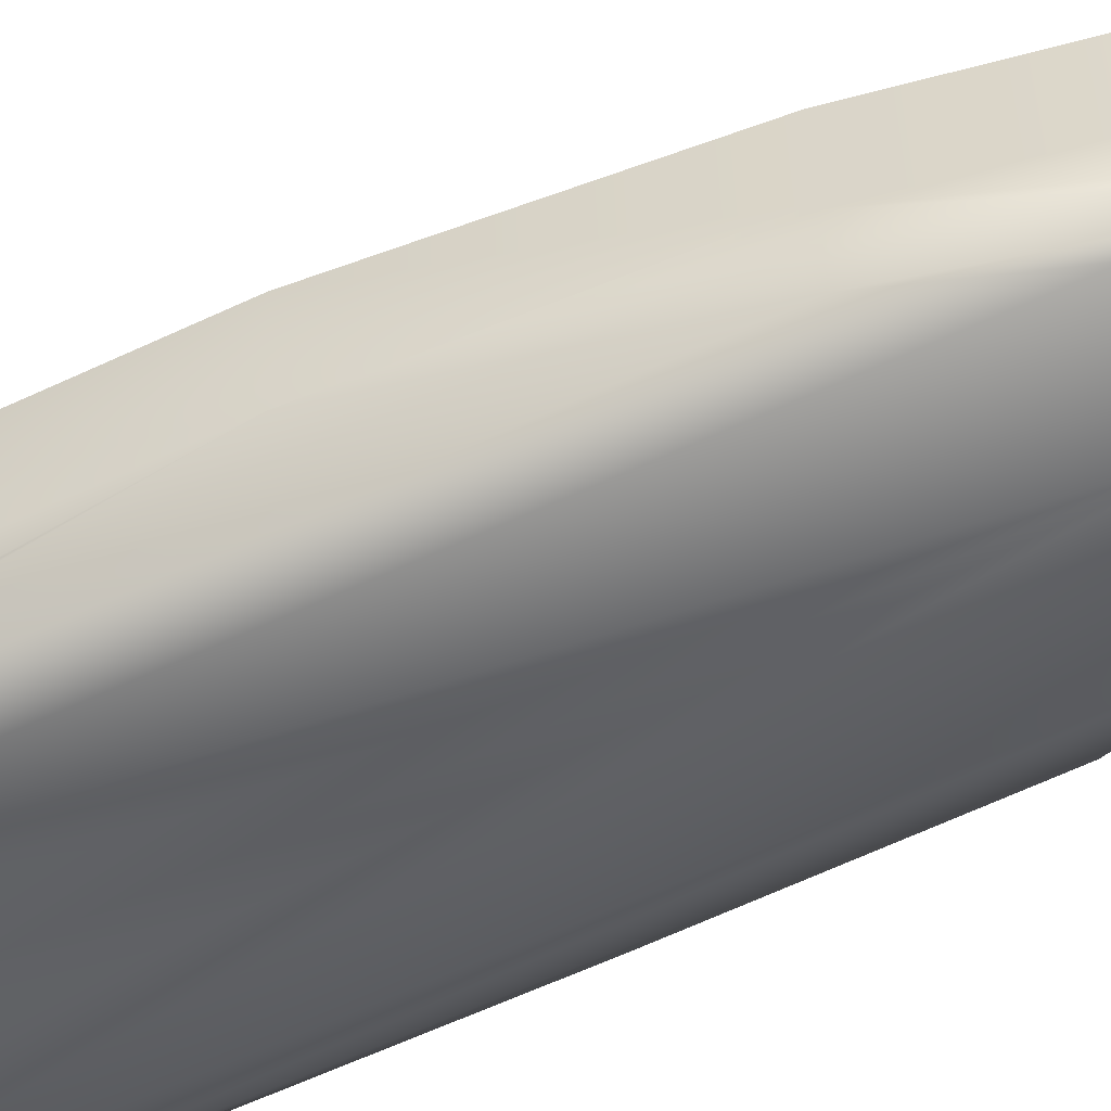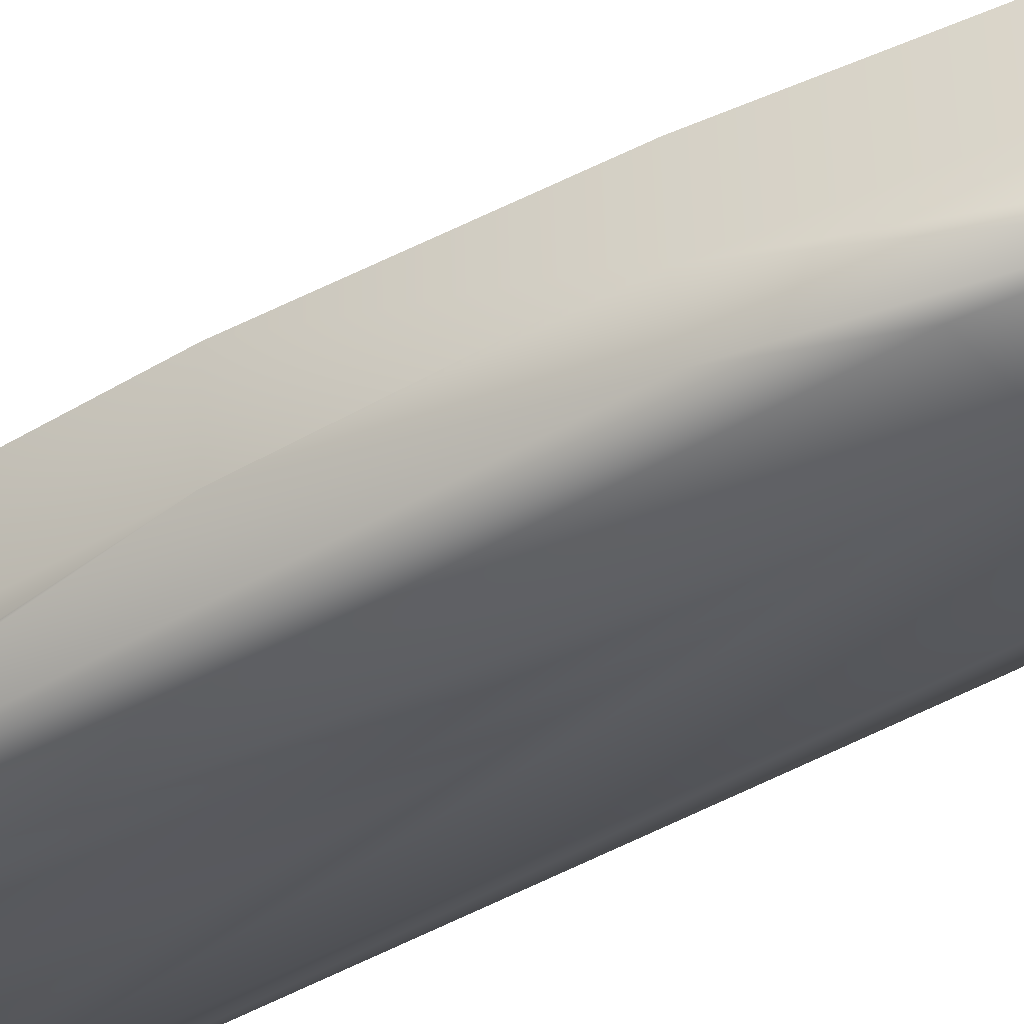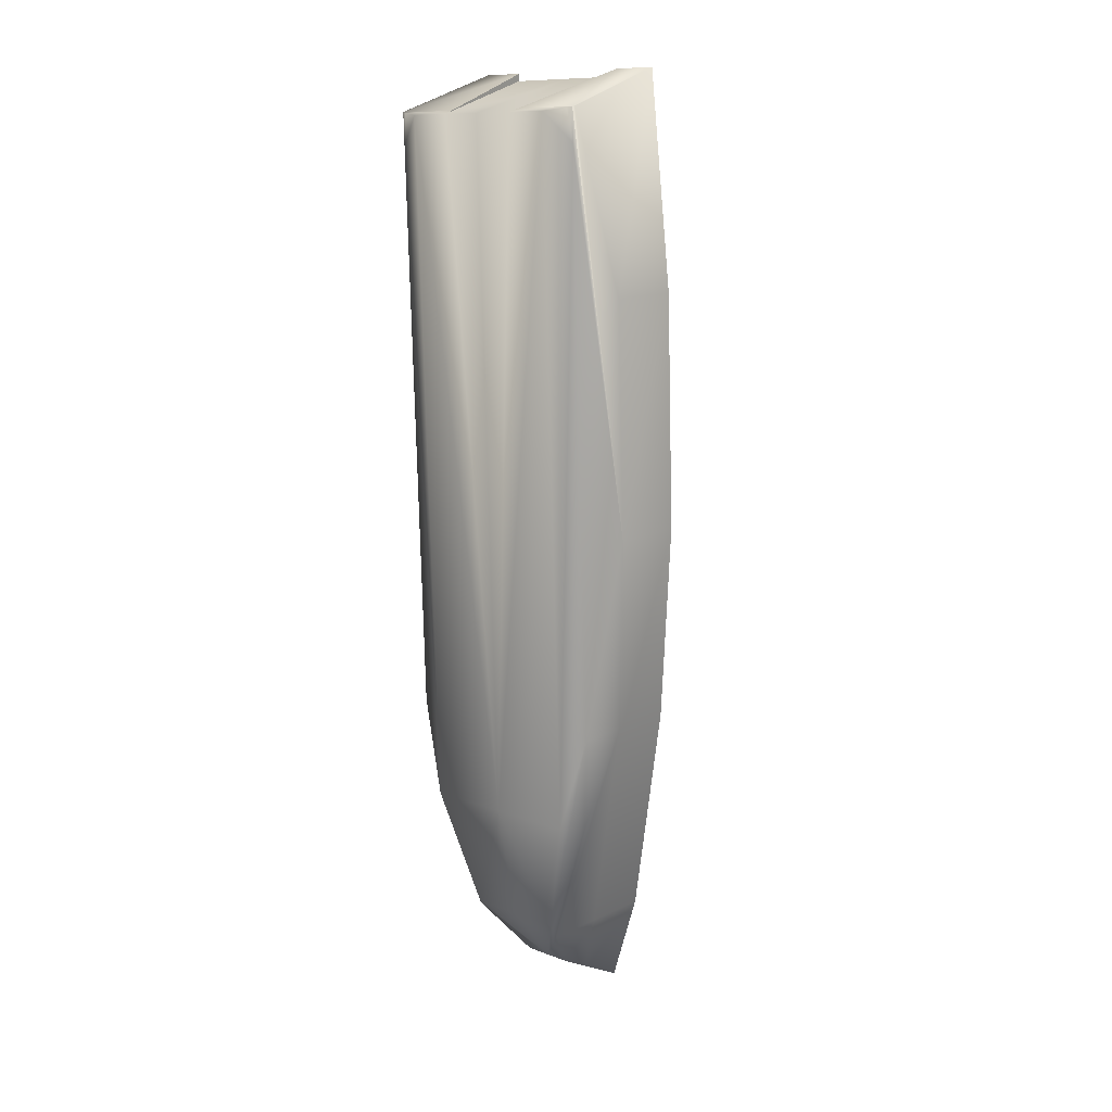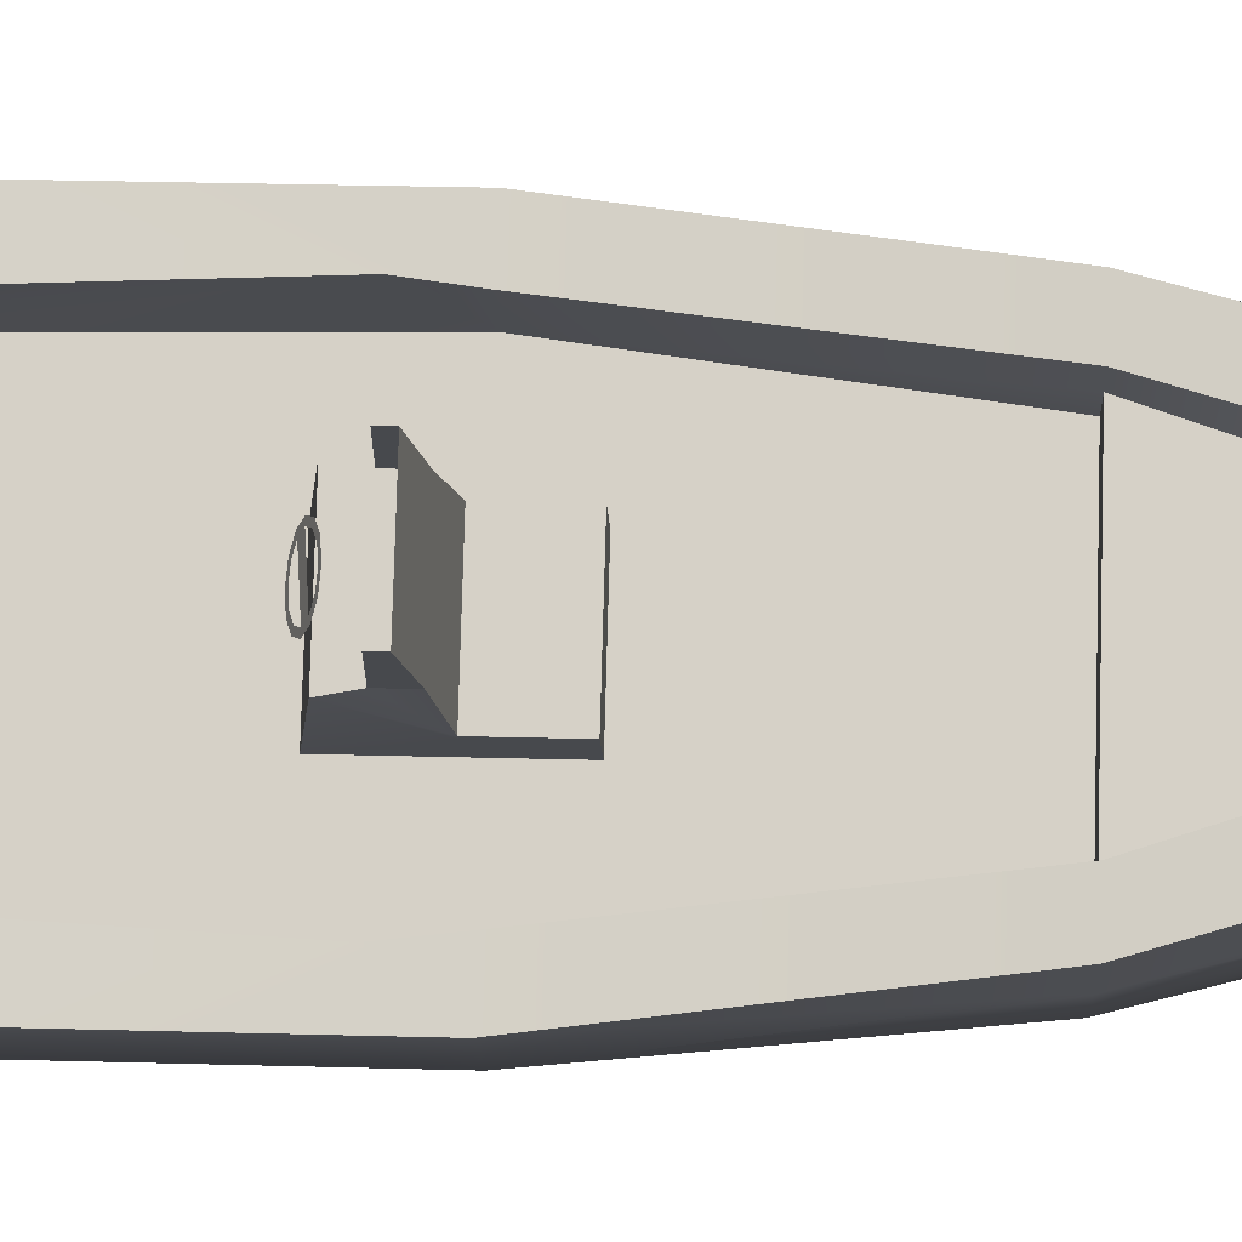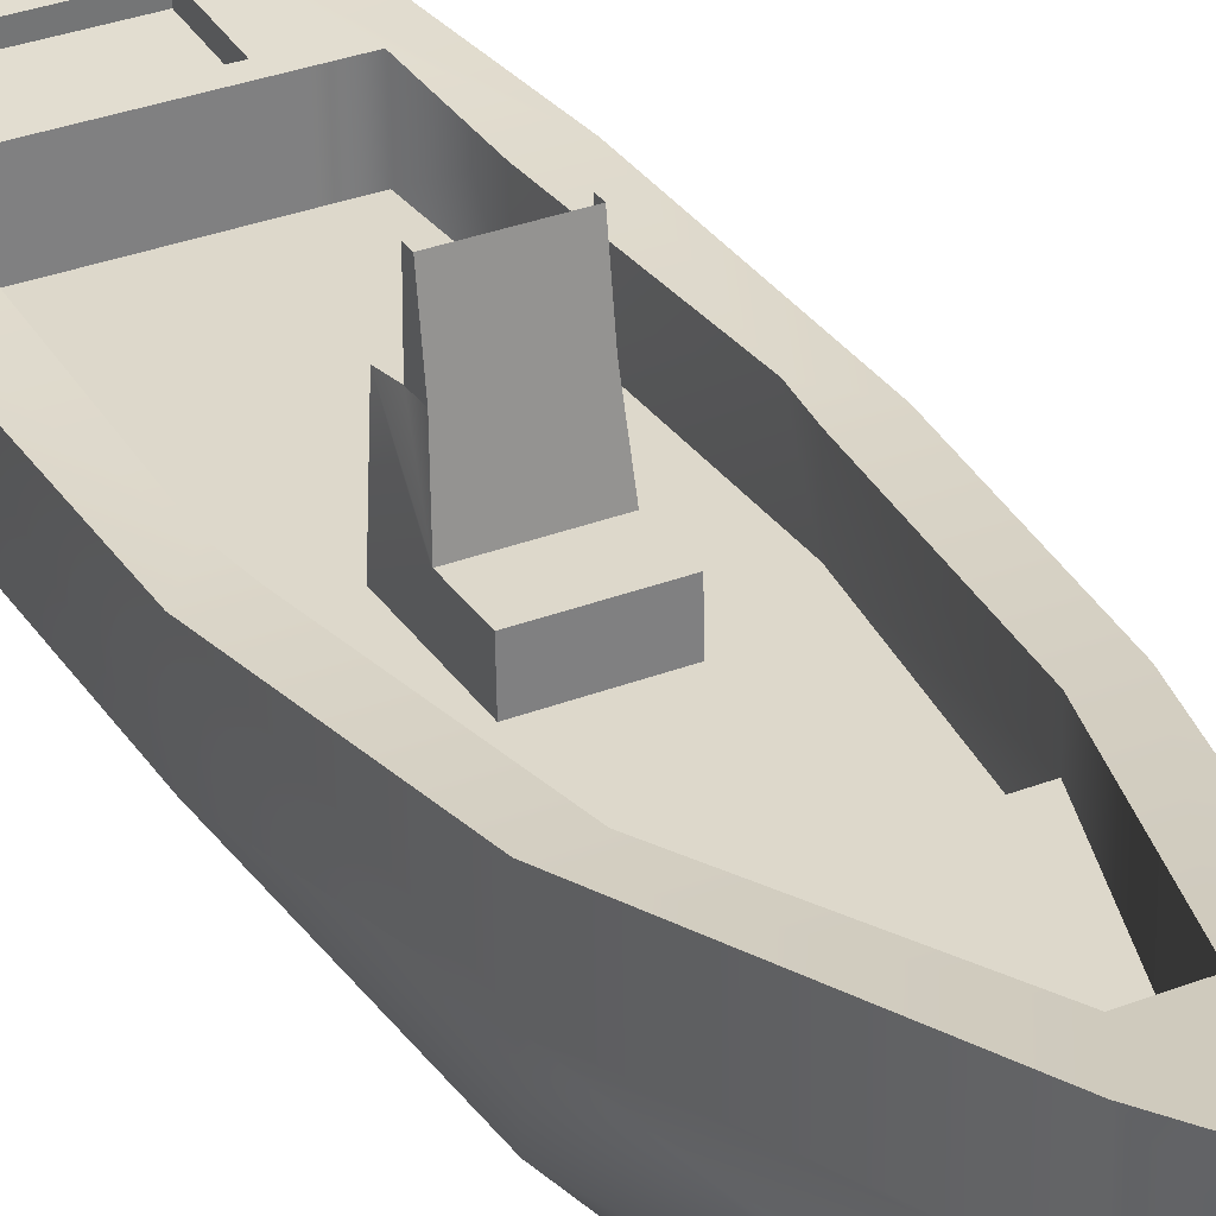
<metadata>
{"format":"obj","ext":"obj","renderer":"f3d","projection":"perspective","resolution":1024,"background":"white","views":[{"elev":-51.8,"azim":116.7,"up":"+Y"},{"elev":-37.3,"azim":126.9,"up":"+Y"},{"elev":10.9,"azim":43.2,"up":"+Z"},{"elev":77.7,"azim":91.6,"up":"+Y"},{"elev":33.3,"azim":152.3,"up":"+Y"}]}
</metadata>
<code>
v -0.11 0.03468 -0.2213
v -0.04451 0.01494 -0.445
v -0.11 -0.02271 -0.2233
v -0.04451 0.07469 -0.4429
v -0.1356 0.01721 -0.02996
v -0.01439 0.03368 -0.5113
v -0.1356 -0.05266 -0.0324
v -0 0.09244 -0.5412
v -0.04451 -0.0448 -0.4471
v -0.11 -0.0267 -0.2235
v -0.04451 0.01126 -0.4451
v -0.02534 -0.01103 -0.4885
v -0.01548 0.02925 -0.509
v -0.1356 0.009435 0.1927
v -0 0.03368 -0.5113
v -0.04972 -0.05886 -0.4298
v -0 0.02925 -0.509
v -0.1356 -0.06043 0.1903
v -0.11 -0.07443 -0.2251
v -0 -0.01103 -0.4885
v -0.1332 -0.0547 -0.05049
v -0.1115 -0.0932 0.3595
v -0.1067 0.0167 0.3975
v -0.08315 -0.08156 -0.3168
v -0 -0.05886 -0.4298
v -0.11 -0.09373 0.3275
v -0.11 -0.09483 0.359
v -0 -0.08156 -0.3168
v -0.08315 -0.105 0.3555
v -0.1048 -0.09682 0.3583
v -0.06351 0.0167 0.3975
v -0.04342 -0.09483 0.359
v -0.06351 0.01645 0.3904
v -0.04158 -0.105 0.3555
v -0.04306 -0.09682 0.3583
v -0 -0.105 0.3555
v -0.03785 -0.000705 -0.02168
v -0.03785 -0.003448 -0.06638
v -0.03785 -0.005004 -0.02183
v -0.03785 0.000851 -0.06623
v -0 -0.003448 -0.06638
v -0 0.000851 -0.06623
v -0 -0.000705 -0.02168
v -0.01979 0.06715 -0.4011
v -0.07797 0.03468 -0.2213
v -0.1021 0.01721 -0.02996
v -0.07797 0.002862 -0.2224
v -0 0.06715 -0.4011
v -0.1067 0.01595 0.006157
v -0.01979 0.009174 -0.4032
v -0 0.009174 -0.4032
v -0.09829 0.009435 0.1927
v -0.1021 -0.03478 -0.03178
v -0.09418 0.0127 0.2846
v -0.09829 -0.04256 0.1909
v -0.07797 -0.02809 -0.2235
v -0 0.002862 -0.2224
v -0.09418 -0.04576 0.2826
v -0.03785 -0.03692 0.02954
v -0.03785 -0.03354 -0.06743
v -0 -0.02809 -0.2235
v -0.06351 0.0127 0.2846
v -0 -0.03692 0.02954
v -0.04569 0.01568 0.3686
v -0.06351 -0.04576 0.2826
v -0.03785 0.05306 0.02216
v -0 -0.03354 -0.06743
v -0 0.01645 0.3904
v -0.04569 0.01323 0.2996
v -0 0.0127 0.2846
v -0 -0.04576 0.2826
v -0 0.05306 0.02216
v -0 0.01568 0.3686
v -0.04569 0.001923 0.3691
v -0 0.05429 -0.01309
v -0.04569 -0.000524 0.3001
v -0 0.01323 0.2996
v -0.03441 0.05368 0.004538
v -0 0.001923 0.3691
v -0 -0.000524 0.3001
v -0.03441 0.05429 -0.01309
v -0.03441 0.1075 0.003876
v -0 0.1078 -0.004721
v -0.03441 0.1078 -0.004721
v 0.11 -0.02271 -0.2233
v 0.04451 0.01494 -0.445
v 0.11 0.03468 -0.2213
v 0.04451 0.07469 -0.4429
v 0.1356 0.01721 -0.02996
v 0.01439 0.03368 -0.5113
v 0.1356 -0.05266 -0.0324
v 0.04451 0.01126 -0.4451
v 0.11 -0.0267 -0.2235
v 0.04451 -0.0448 -0.4471
v 0.01548 0.02925 -0.509
v 0.02534 -0.01103 -0.4885
v 0.1356 0.009435 0.1927
v 0.04972 -0.05886 -0.4298
v 0.1356 -0.06043 0.1903
v 0.11 -0.07443 -0.2251
v 0.1332 -0.0547 -0.05049
v 0.1115 -0.0932 0.3595
v 0.1067 0.0167 0.3975
v 0.08315 -0.08156 -0.3168
v 0.11 -0.09373 0.3275
v 0.11 -0.09483 0.359
v 0.08315 -0.105 0.3555
v 0.1048 -0.09682 0.3583
v 0.06351 0.0167 0.3975
v 0.06351 0.01645 0.3904
v 0.04342 -0.09483 0.359
v 0.04158 -0.105 0.3555
v 0.04306 -0.09682 0.3583
v 0.03785 -0.005004 -0.02183
v 0.03785 -0.003448 -0.06638
v 0.03785 -0.000705 -0.02168
v 0.03785 0.000851 -0.06623
v 0.01979 0.06715 -0.4011
v 0.07797 0.03468 -0.2213
v 0.1021 0.01721 -0.02996
v 0.07797 0.002862 -0.2224
v 0.1067 0.01595 0.006157
v 0.01979 0.009174 -0.4032
v 0.1021 -0.03478 -0.03178
v 0.09829 0.009435 0.1927
v 0.09829 -0.04256 0.1909
v 0.07797 -0.02809 -0.2235
v 0.09418 0.0127 0.2846
v 0.03785 -0.03692 0.02954
v 0.03785 -0.03354 -0.06743
v 0.09418 -0.04576 0.2826
v 0.06351 0.0127 0.2846
v 0.03785 0.05306 0.02216
v 0.06351 -0.04576 0.2826
v 0.04569 0.01568 0.3686
v 0.04569 0.01323 0.2996
v 0.04569 0.001923 0.3691
v 0.03441 0.05368 0.004538
v 0.04569 -0.000524 0.3001
v 0.03441 0.05429 -0.01309
v 0.03441 0.1075 0.003876
v 0.03441 0.1078 -0.004721
v 0.01684 0.04316 0.02874
v 0.01684 0.06147 0.02219
v 0.01945 0.05232 0.02547
v 0.01582 0.05232 0.02547
v 0.0137 0.04487 0.02813
v 0.0137 0.05976 0.0228
v 0.009722 0.03646 0.03114
v 0.009722 0.06817 0.01979
v -0.0137 0.04487 0.02813
v 0.007909 0.03942 0.03008
v 0.007909 0.06521 0.02085
v -0.01582 0.05232 0.02547
v -0 0.03401 0.03202
v -0 0.07062 0.01892
v -0.01684 0.04316 0.02874
v -0 0.03742 0.0308
v -0 0.06721 0.02014
v -0.009722 0.03646 0.03114
v -0.01684 0.06147 0.02219
v -0.007909 0.06521 0.02085
v -0.007909 0.03942 0.03008
v -0.0137 0.05976 0.0228
v -0.01945 0.05232 0.02547
v -0.009722 0.06817 0.01979
g mesh1_mesh1-geometry
f 1 2 3
f 2 1 4
f 3 5 1
f 4 6 2
f 5 3 7
f 6 4 8
f 9 10 11
f 12 11 13
f 7 14 5
f 6 8 15
f 16 10 9
f 11 12 9
f 17 12 13
f 14 7 18
f 16 19 10
f 20 16 9
f 20 9 12
f 10 19 21
f 12 17 20
f 7 22 18
f 18 23 14
f 19 16 24
f 16 20 25
f 21 19 26
f 22 7 27
f 23 18 22
f 16 28 24
f 24 26 19
f 28 16 25
f 27 23 22
f 28 29 24
f 29 26 24
f 26 29 30
f 27 31 23
f 32 33 31
f 28 34 29
f 29 35 30
f 31 27 32
f 35 33 32
f 34 28 36
f 35 29 34
f 33 35 34
f 37 38 39
f 40 41 38
f 38 37 40
f 41 40 42
f 37 42 40
f 42 37 43
g mesh1_mesh1-geometry
f 3 2 1
f 4 1 2
f 2 3 11
f 1 5 3
f 4 44 1
f 2 6 4
f 10 11 3
f 11 13 2
f 7 3 5
f 1 45 5
f 45 1 44
f 4 8 44
f 8 4 6
f 6 2 13
f 11 10 9
f 3 7 10
f 13 11 12
f 5 14 7
f 46 5 45
f 45 44 47
f 48 44 8
f 15 8 6
f 6 13 15
f 9 10 16
f 9 12 11
f 21 10 7
f 13 12 17
f 18 7 14
f 5 49 14
f 46 49 5
f 45 47 46
f 50 47 44
f 48 51 44
f 17 15 13
f 10 19 16
f 9 16 20
f 12 9 20
f 21 19 10
f 21 7 26
f 20 17 12
f 18 22 7
f 14 23 18
f 52 14 49
f 46 53 49
f 46 47 53
f 50 51 47
f 50 44 51
f 24 16 19
f 25 20 16
f 26 19 21
f 27 26 7
f 27 7 22
f 22 18 23
f 14 33 23
f 52 54 14
f 49 55 52
f 53 55 49
f 56 53 47
f 57 47 51
f 24 28 16
f 19 26 24
f 25 16 28
f 27 30 26
f 22 23 27
f 31 23 33
f 54 33 14
f 54 52 58
f 55 58 52
f 55 53 59
f 56 60 53
f 56 47 61
f 57 61 47
f 24 29 28
f 24 26 29
f 30 29 26
f 27 32 30
f 23 31 27
f 31 33 32
f 62 33 54
f 54 58 62
f 55 63 58
f 60 59 53
f 59 63 55
f 61 60 56
f 29 34 28
f 30 35 29
f 35 30 32
f 32 27 31
f 32 33 35
f 62 64 33
f 65 62 58
f 58 63 65
f 60 39 59
f 59 66 63
f 67 60 61
f 36 28 34
f 34 29 35
f 34 35 33
f 68 33 64
f 69 64 62
f 62 65 70
f 71 65 63
f 66 59 39
f 39 60 38
f 72 63 66
f 67 41 60
f 36 34 68
f 33 68 34
f 73 68 64
f 64 69 74
f 70 69 62
f 71 70 65
f 37 66 39
f 38 60 41
f 39 38 37
f 72 66 75
f 64 74 73
f 76 74 69
f 77 69 70
f 66 37 78
f 38 41 40
f 40 37 38
f 78 75 66
f 79 73 74
f 76 80 74
f 76 69 80
f 77 80 69
f 78 37 81
f 42 40 41
f 40 42 37
f 81 75 78
f 79 74 80
f 37 43 81
f 43 37 42
f 75 81 43
g mesh1_mesh1-geometry
f 11 3 2
f 1 44 4
f 3 11 10
f 2 13 11
f 5 45 1
f 44 1 45
f 44 8 4
f 13 2 6
f 10 7 3
f 45 5 46
f 47 44 45
f 8 44 48
f 15 13 6
f 7 10 21
f 14 49 5
f 5 49 46
f 46 47 45
f 44 47 50
f 44 51 48
f 13 15 17
f 26 7 21
f 49 14 52
f 49 53 46
f 53 47 46
f 47 51 50
f 51 44 50
f 7 26 27
f 23 33 14
f 14 54 52
f 52 55 49
f 49 55 53
f 47 53 56
f 51 47 57
f 26 30 27
f 33 23 31
f 14 33 54
f 58 52 54
f 52 58 55
f 61 47 56
f 47 61 57
f 30 32 27
f 54 33 62
f 62 58 54
f 32 30 35
f 33 64 62
f 58 62 65
f 59 39 60
f 63 66 59
f 64 33 68
f 62 64 69
f 70 65 62
f 39 59 66
f 38 60 39
f 66 63 72
f 60 41 67
f 68 34 36
f 34 68 33
f 64 68 73
f 74 69 64
f 62 69 70
f 65 70 71
f 39 66 37
f 41 60 38
f 75 66 72
f 73 74 64
f 69 74 76
f 70 69 77
f 78 37 66
f 66 75 78
f 74 73 79
f 74 80 76
f 80 69 76
f 69 80 77
f 81 37 78
f 78 75 81
f 80 74 79
f 81 43 37
f 43 81 75
g mesh1_mesh1-geometry
f 59 53 55
f 53 60 56
f 58 63 55
f 53 59 60
f 55 63 59
f 56 60 61
f 65 63 58
f 61 60 67
f 63 65 71
g mesh1_mesh1-geometry
f 82 81 78
f 78 81 82
f 81 83 75
f 75 83 81
f 81 82 84
f 84 82 81
f 83 81 84
f 84 81 83
g mesh2_mesh2-geometry
f 85 86 87
f 88 87 86
f 87 89 85
f 86 90 88
f 91 85 89
f 92 93 94
f 95 92 96
f 8 88 90
f 89 97 91
f 94 93 98
f 94 96 92
f 95 96 17
f 15 8 90
f 99 91 97
f 93 100 98
f 94 98 20
f 96 94 20
f 101 100 93
f 20 17 96
f 99 102 91
f 97 103 99
f 104 98 100
f 25 20 98
f 105 100 101
f 102 99 103
f 106 91 102
f 104 28 98
f 100 105 104
f 25 98 28
f 102 103 106
f 104 107 28
f 104 105 107
f 108 107 105
f 103 109 106
f 109 110 111
f 107 112 28
f 111 106 109
f 108 113 107
f 111 110 113
f 112 107 113
f 36 28 112
f 112 113 110
f 114 115 116
f 115 41 117
f 117 116 115
f 42 117 41
f 117 42 116
f 43 116 42
g mesh2_mesh2-geometry
f 87 86 85
f 92 85 86
f 86 87 88
f 85 89 87
f 85 92 93
f 86 95 92
f 87 118 88
f 88 90 86
f 89 119 87
f 89 85 91
f 94 93 92
f 93 91 85
f 96 92 95
f 95 86 90
f 118 8 88
f 118 87 119
f 90 88 8
f 119 89 120
f 91 97 89
f 98 93 94
f 92 96 94
f 91 93 101
f 17 96 95
f 15 95 90
f 8 118 48
f 121 118 119
f 90 8 15
f 89 122 120
f 120 121 119
f 97 122 89
f 97 91 99
f 98 100 93
f 20 98 94
f 20 94 96
f 93 100 101
f 105 91 101
f 96 17 20
f 95 15 17
f 118 51 48
f 118 121 123
f 122 124 120
f 124 121 120
f 122 97 125
f 91 102 99
f 99 103 97
f 100 98 104
f 98 20 25
f 101 100 105
f 91 105 106
f 51 118 123
f 121 51 123
f 122 126 124
f 121 124 127
f 97 128 125
f 125 126 122
f 103 99 102
f 102 91 106
f 103 110 97
f 98 28 104
f 104 105 100
f 28 98 25
f 105 108 106
f 51 121 57
f 129 124 126
f 124 130 127
f 61 121 127
f 131 125 128
f 97 110 128
f 125 131 126
f 106 103 102
f 110 103 109
f 28 107 104
f 107 105 104
f 108 111 106
f 105 107 108
f 121 61 57
f 124 129 130
f 126 63 129
f 127 130 61
f 132 131 128
f 128 110 132
f 131 63 126
f 106 109 103
f 111 110 109
f 28 112 107
f 109 106 111
f 111 108 113
f 107 113 108
f 129 114 130
f 63 133 129
f 61 130 67
f 131 132 134
f 110 135 132
f 134 63 131
f 113 110 111
f 113 107 112
f 112 28 36
f 115 130 114
f 114 129 133
f 133 63 72
f 130 41 67
f 70 134 132
f 132 135 136
f 135 110 68
f 63 134 71
f 110 113 112
f 68 112 36
f 41 130 115
f 116 115 114
f 114 133 116
f 75 133 72
f 134 70 71
f 132 136 70
f 137 136 135
f 112 68 110
f 135 68 73
f 117 41 115
f 115 116 117
f 138 116 133
f 133 75 138
f 70 136 77
f 136 137 139
f 73 137 135
f 41 117 42
f 116 42 117
f 140 116 138
f 138 75 140
f 136 80 77
f 137 80 139
f 80 136 139
f 137 73 79
f 42 116 43
f 140 43 116
f 43 140 75
f 80 137 79
g mesh2_mesh2-geometry
f 86 85 92
f 93 92 85
f 92 95 86
f 88 118 87
f 87 119 89
f 85 91 93
f 90 86 95
f 88 8 118
f 119 87 118
f 120 89 119
f 101 93 91
f 90 95 15
f 48 118 8
f 119 118 121
f 120 122 89
f 119 121 120
f 89 122 97
f 101 91 105
f 17 15 95
f 48 51 118
f 123 121 118
f 120 124 122
f 120 121 124
f 125 97 122
f 106 105 91
f 123 118 51
f 123 51 121
f 124 126 122
f 127 124 121
f 125 128 97
f 122 126 125
f 97 110 103
f 106 108 105
f 57 121 51
f 127 121 61
f 128 125 131
f 128 110 97
f 126 131 125
f 109 103 110
f 106 111 108
f 57 61 121
f 128 131 132
f 132 110 128
f 113 108 111
f 130 114 129
f 129 133 63
f 134 132 131
f 132 135 110
f 114 130 115
f 133 129 114
f 72 63 133
f 67 41 130
f 132 134 70
f 136 135 132
f 68 110 135
f 36 112 68
f 115 130 41
f 116 133 114
f 72 133 75
f 71 70 134
f 70 136 132
f 135 136 137
f 110 68 112
f 73 68 135
f 133 116 138
f 138 75 133
f 77 136 70
f 139 137 136
f 135 137 73
f 138 116 140
f 140 75 138
f 77 80 136
f 139 80 137
f 139 136 80
f 79 73 137
f 116 43 140
f 75 140 43
f 79 137 80
g mesh2_mesh2-geometry
f 126 124 129
f 127 130 124
f 130 129 124
f 129 63 126
f 61 130 127
f 126 63 131
f 67 130 61
f 131 63 134
f 71 134 63
g mesh2_mesh2-geometry
f 138 140 141
f 141 140 138
f 75 83 140
f 140 83 75
f 142 141 140
f 140 141 142
f 142 140 83
f 83 140 142
g mesh3_mesh3-geometry
f 143 144 145
f 144 143 146
f 145 144 143
f 146 143 144
f 146 143 147
f 147 143 146
f 148 144 146
f 146 144 148
f 147 143 149
f 149 143 147
f 144 148 150
f 150 148 144
f 151 148 146
f 146 148 151
f 147 149 152
f 152 149 147
f 150 148 153
f 153 148 150
f 148 151 154
f 154 151 148
f 152 149 155
f 155 149 152
f 150 153 156
f 156 153 150
f 151 157 154
f 154 157 151
f 152 155 158
f 158 155 152
f 156 153 159
f 159 153 156
f 151 160 157
f 157 160 151
f 161 154 157
f 157 154 161
f 158 155 160
f 160 155 158
f 156 159 162
f 162 159 156
f 163 160 151
f 151 160 163
f 161 164 154
f 154 164 161
f 161 157 165
f 165 157 161
f 158 160 163
f 163 160 158
f 156 162 166
f 166 162 156
f 166 164 161
f 161 164 166
f 166 162 164
f 164 162 166

</code>
